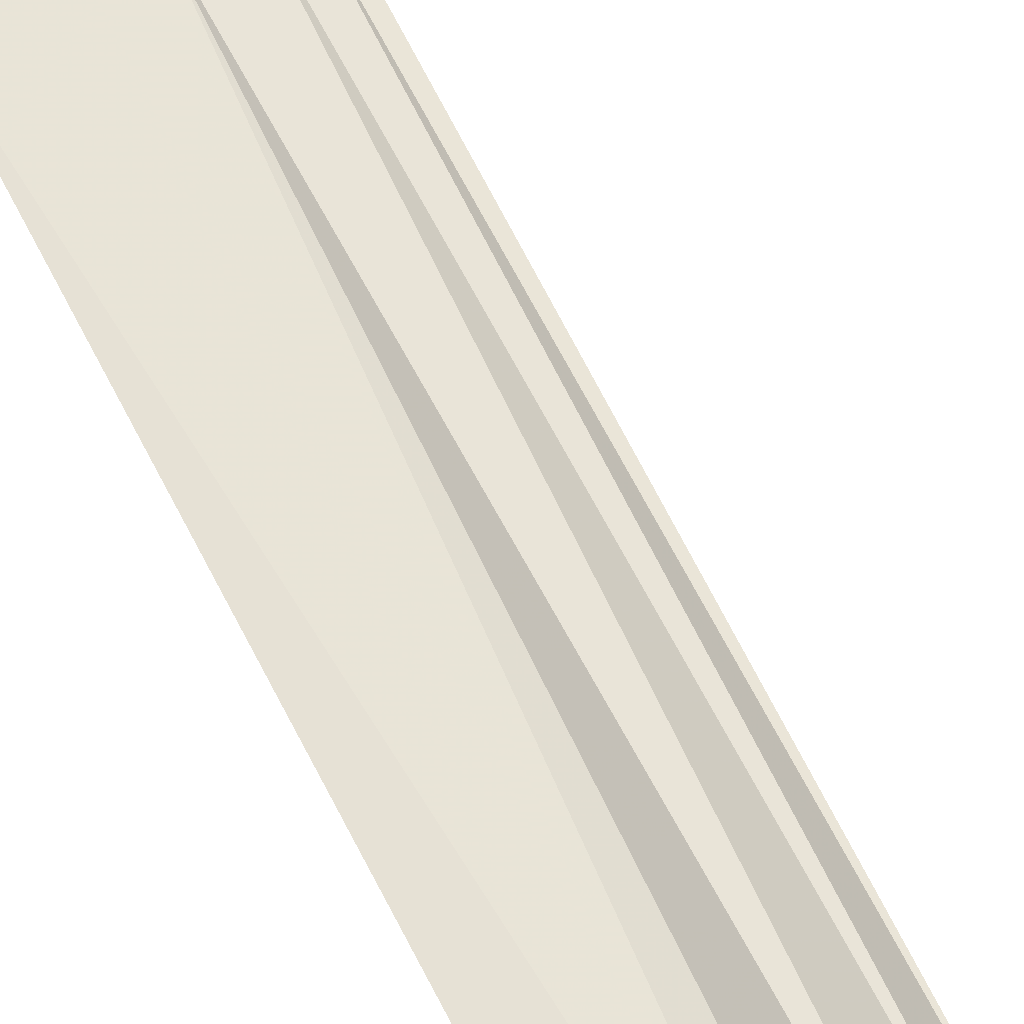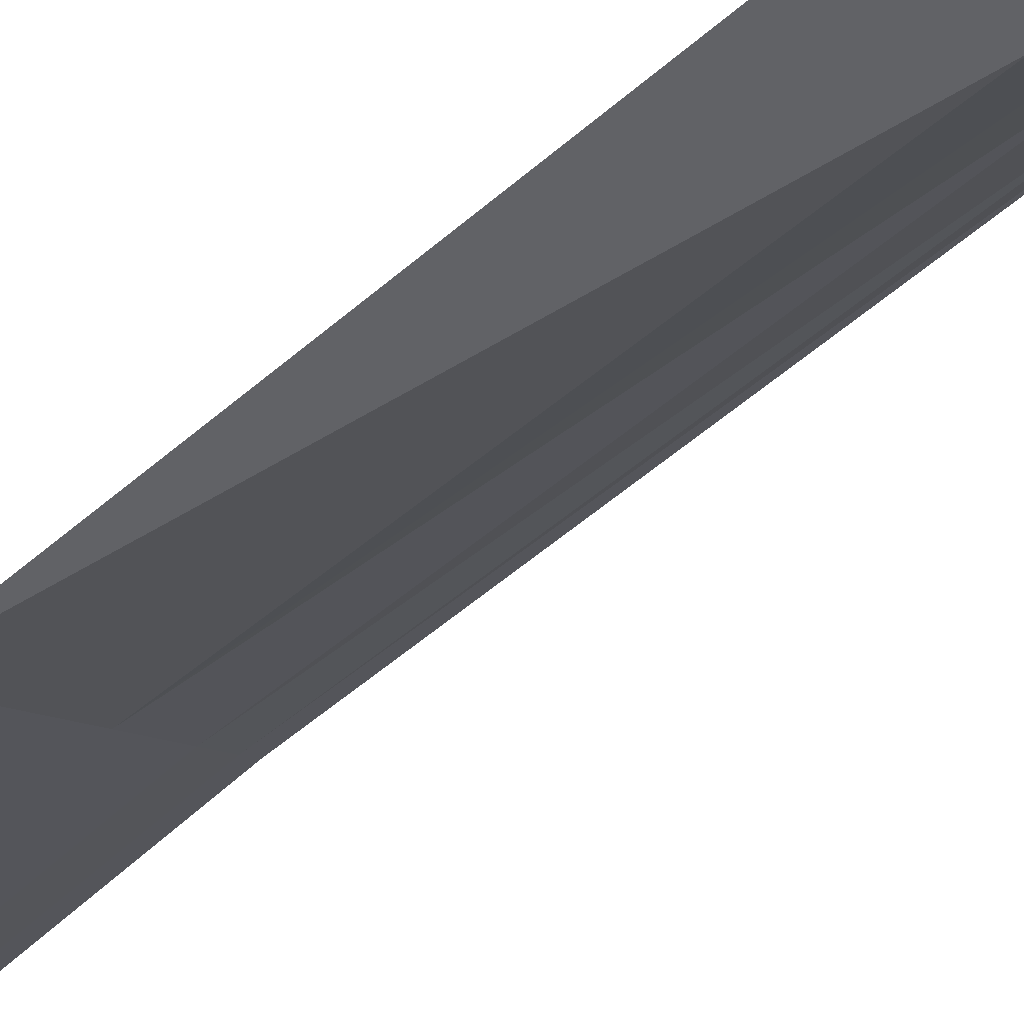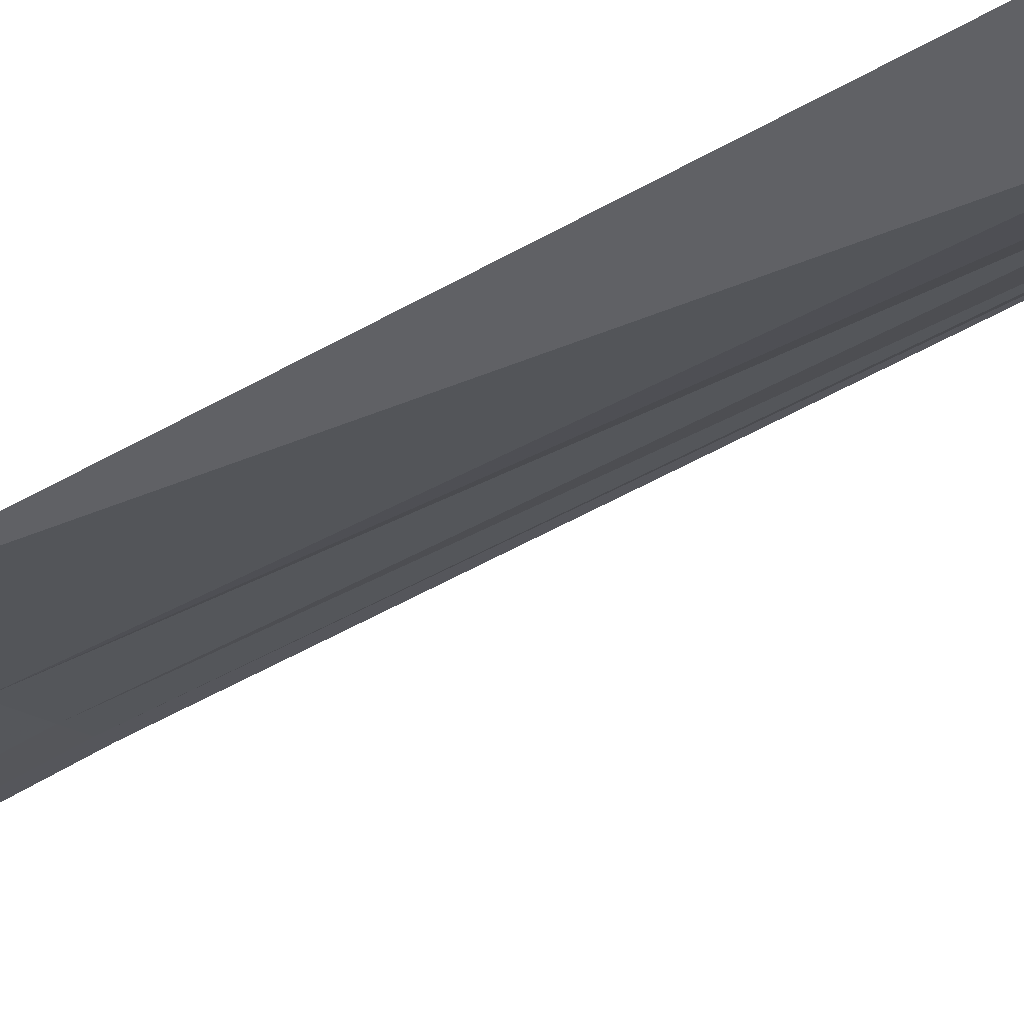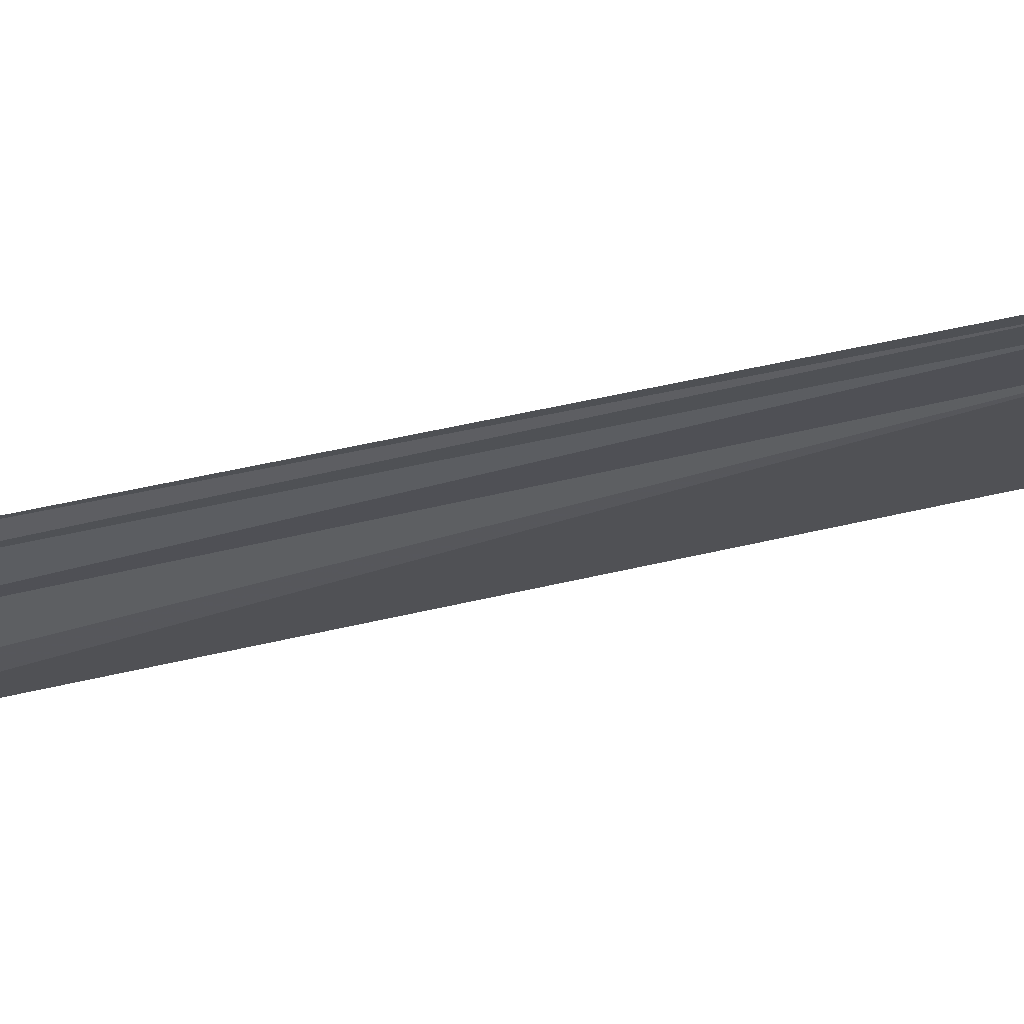
<metadata>
{"format":"obj","ext":"obj","renderer":"f3d","projection":"perspective","resolution":1024,"background":"white","views":[{"elev":59.1,"azim":157.6,"up":"+Z"},{"elev":-25.0,"azim":153.1,"up":"+Z"},{"elev":-26.3,"azim":140.4,"up":"+Z"},{"elev":-18.8,"azim":-56.6,"up":"+Z"}]}
</metadata>
<code>
g mountain_plateaumodel_road_x2_lanefront_mesh
v -1.711 -34.97 0
v -1.554 -56.92 0
v -1.273 -56.92 0
v -1.496 -34.97 0
v -0.8507 -56.92 -0.003759
v -2.489 -17.88 0
v -1.073 -34.97 -0.003759
v -2.172 -18.06 -0.1838
v -3.464 -1.888 0
v -3.106 -1.848 0
v -3.537 -0.7378 0
v -1.52 -18.06 -0.4285
v -3.39 -0.7858 0
v -3.112 -0.8035 -0.1758
v -2.906 -0.7285 -0.2734
v -2.217 -1.848 -0.4285
v -2.621 -0.6129 -0.2376
v -2.284 -0.4008 -0.1073
v -1.073 -34.97 -0.003759
v -0.8507 -56.92 -0.003759
v -0.2006 -56.92 -0.002636
v -0.2317 -34.97 -0.00266
v -1.52 -18.06 -0.4285
v 0.5513 -34.97 -0.001818
v 0.5513 -56.92 -0.001818
v 2.074 -56.92 1.925e-19
v 2.074 -34.97 -2.299e-19
v -0.2731 -18.06 -0.8726
v 1.25 -18.06 -9.179e-20
v -0.3956 -1.848 -0.8726
v 1.438 -1.848 4.433e-20
v 1.438 -0.4778 4.746e-20
v 0.7672 -0.6431 -0.2021
v -0.3956 -0.7608 -0.001818
v -0.8168 -18.06 -0.7932
v -2.217 -1.848 -0.4285
v -1.294 -1.848 -0.7931
v -1.384 -0.6314 -0.2593
v -2.284 -0.4008 -0.1073
v -3.537 -0.7378 0
v -3.788 -0.3679 -0.2691
v -3.92 -0.3322 0
v -3.589 -0.488 -0.438
v -3.39 -0.7858 0
v -3.112 -0.8035 -0.1758
v -3.338 -0.554 -0.4888
v -3.069 -0.5181 -0.5141
v -2.906 -0.7285 -0.2734
v -2.665 -0.4681 -0.369
v -2.621 -0.6129 -0.2376
v -2.284 -0.4008 -0.1073
v -2.585 0 0
v -2.284 -0.4008 -0.1073
v -2.157 -0.2399 -0.5157
v -2.542 0.0794 -0.007519
v -2.542 0.0794 -0.007519
v -2.157 -0.2399 -0.5157
v -1.675 -0.3798 -0.8402
v -0.5941 0.0192 -0.001818
v -0.4948 -0.4983 -0.6352
v 0.6797 -0.3743 -0.6311
v 1.339 -0.2389 -0.3144
v 1.239 0 1.603e-19
v -1.675 -0.3798 -0.8402
v -2.157 -0.2399 -0.5157
v -2.284 -0.4008 -0.1073
v -1.384 -0.6314 -0.2593
v -0.3956 -0.7608 -0.001818
v -0.4948 -0.4983 -0.6352
v 0.6797 -0.3743 -0.6311
v 0.7672 -0.6431 -0.2021
v 1.438 -0.4778 4.746e-20
v 1.339 -0.2389 -0.3144
v -3.604 0 0
v -3.256 -0.1173 -0.2463
v -2.871 -0.1444 -0.1281
v -2.585 0 0
v -2.665 -0.4681 -0.369
v -2.284 -0.4008 -0.1073
v -2.585 0 0
v -2.871 -0.1444 -0.1281
v -3.256 -0.1173 -0.2463
v -3.604 0 0
v -3.069 -0.5181 -0.5141
v -3.338 -0.554 -0.4888
v -3.589 -0.488 -0.438
v -3.788 -0.3679 -0.2691
v -3.92 -0.3322 0
g mountain_plateaumodel_road_x2_lanefront_mesh_0
f 3 2 1
f 4 3 1
f 5 3 4
f 4 1 6
f 7 5 4
f 8 4 6
f 7 4 8
f 8 6 9
f 10 8 9
f 10 9 11
f 12 7 8
f 12 8 10
f 13 10 11
f 13 14 10
f 15 10 14
f 16 12 10
f 15 17 10
f 17 16 10
f 17 18 16
f 21 20 19
f 22 21 19
f 22 19 23
f 22 24 21
f 24 25 21
f 26 25 24
f 27 26 24
f 27 24 28
f 28 24 22
f 29 27 28
f 29 28 30
f 31 29 30
f 32 31 30
f 33 32 30
f 33 30 34
f 35 22 23
f 35 28 22
f 30 28 35
f 35 23 36
f 34 30 37
f 37 30 35
f 37 35 36
f 38 34 37
f 37 36 39
f 38 37 39
f 42 41 40
f 40 41 43
f 44 40 43
f 44 43 45
f 43 46 45
f 45 46 47
f 48 45 47
f 48 47 49
f 50 48 49
f 50 49 51
f 54 53 52
f 55 54 52
f 58 57 56
f 59 58 56
f 59 60 58
f 61 60 59
f 62 61 59
f 63 62 59
f 66 65 64
f 67 66 64
f 67 64 68
f 64 69 68
f 68 69 70
f 71 68 70
f 71 70 72
f 70 73 72
f 76 75 74
f 77 76 74
f 80 79 78
f 81 80 78
f 81 78 82
f 82 78 83
f 78 84 83
f 84 85 83
f 83 85 86
f 83 86 87
f 83 87 88

</code>
